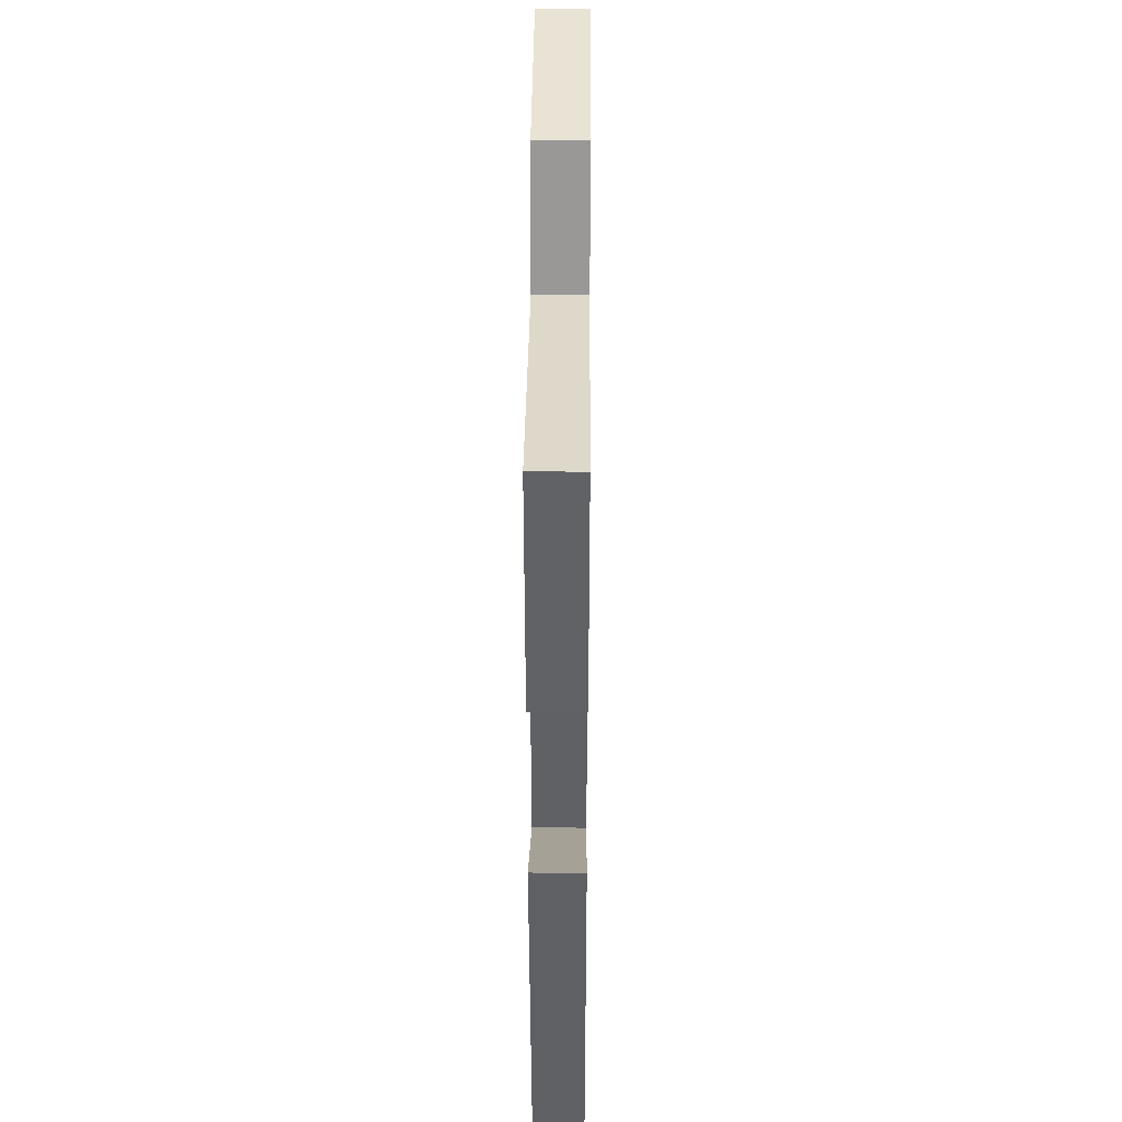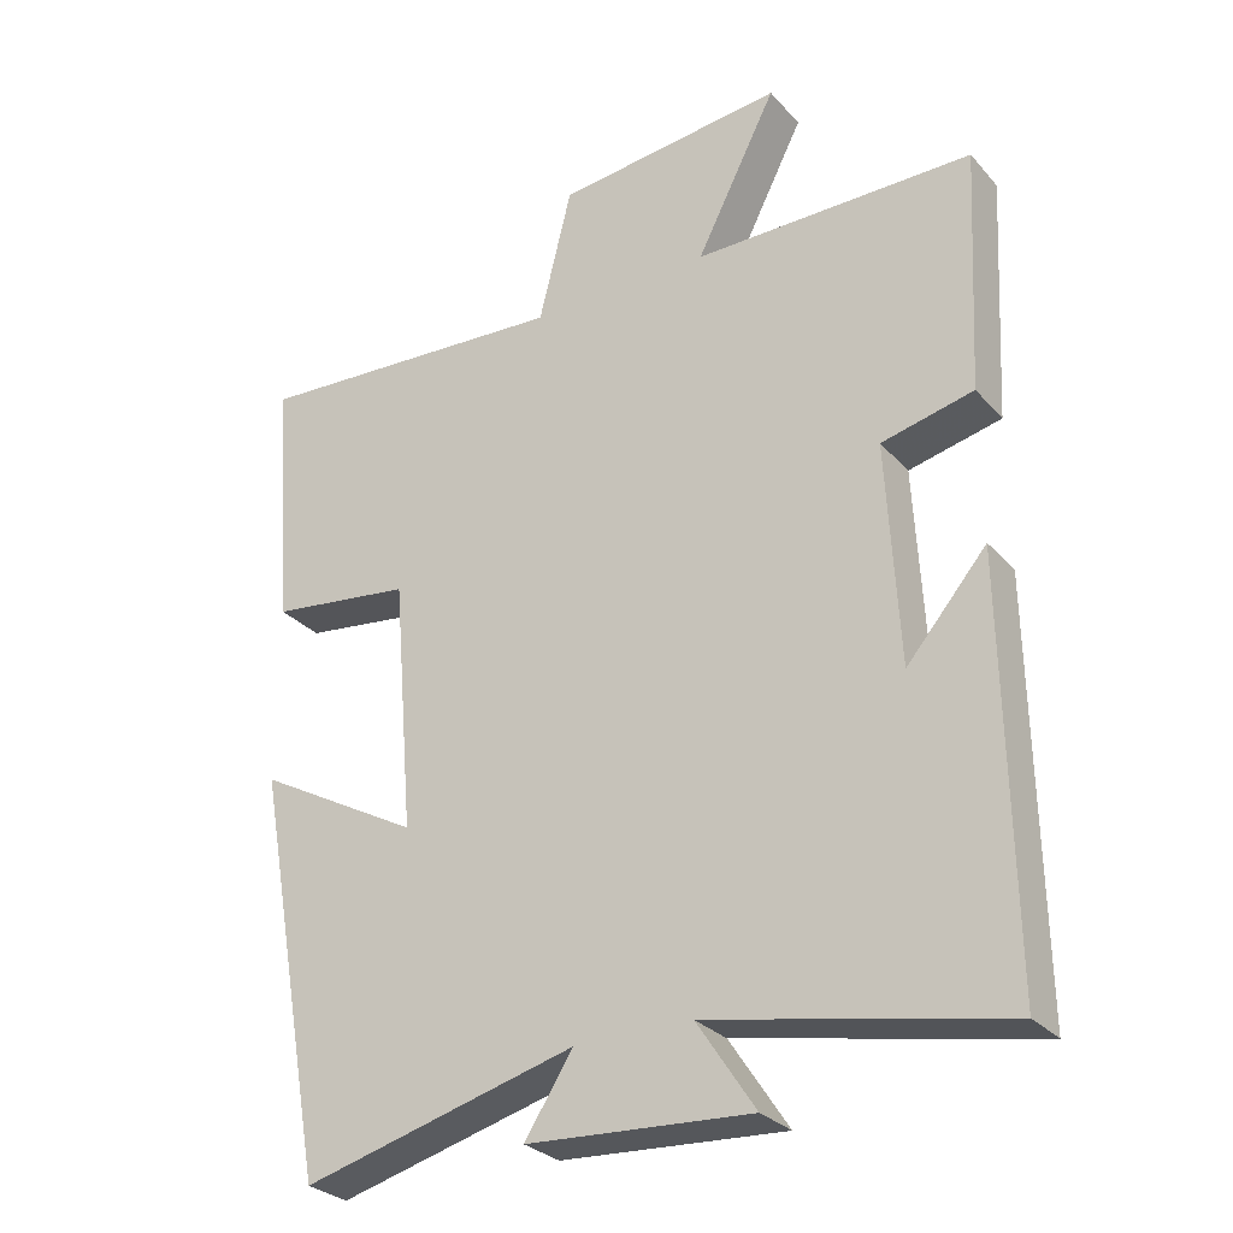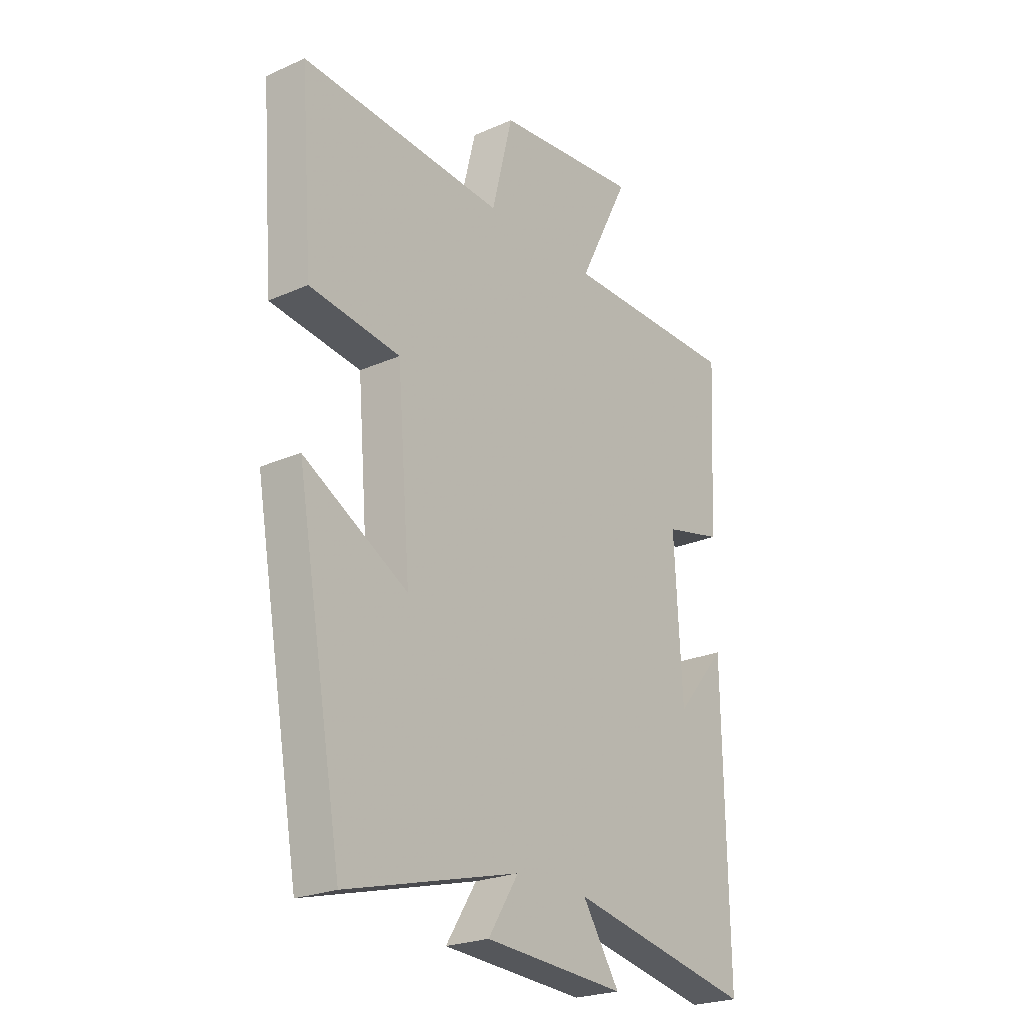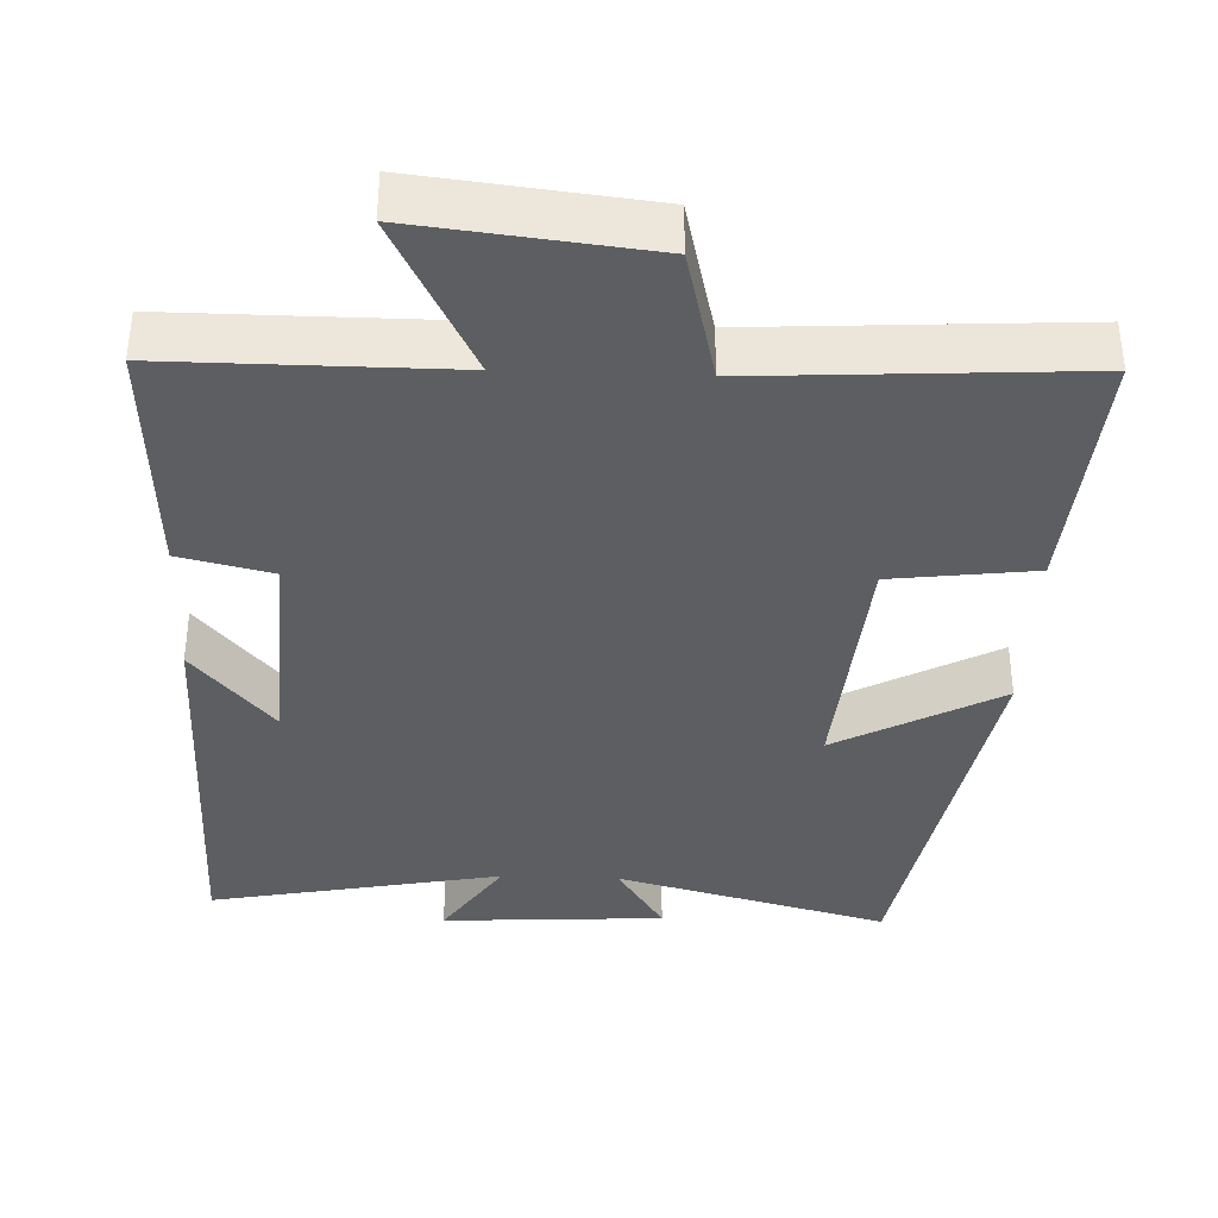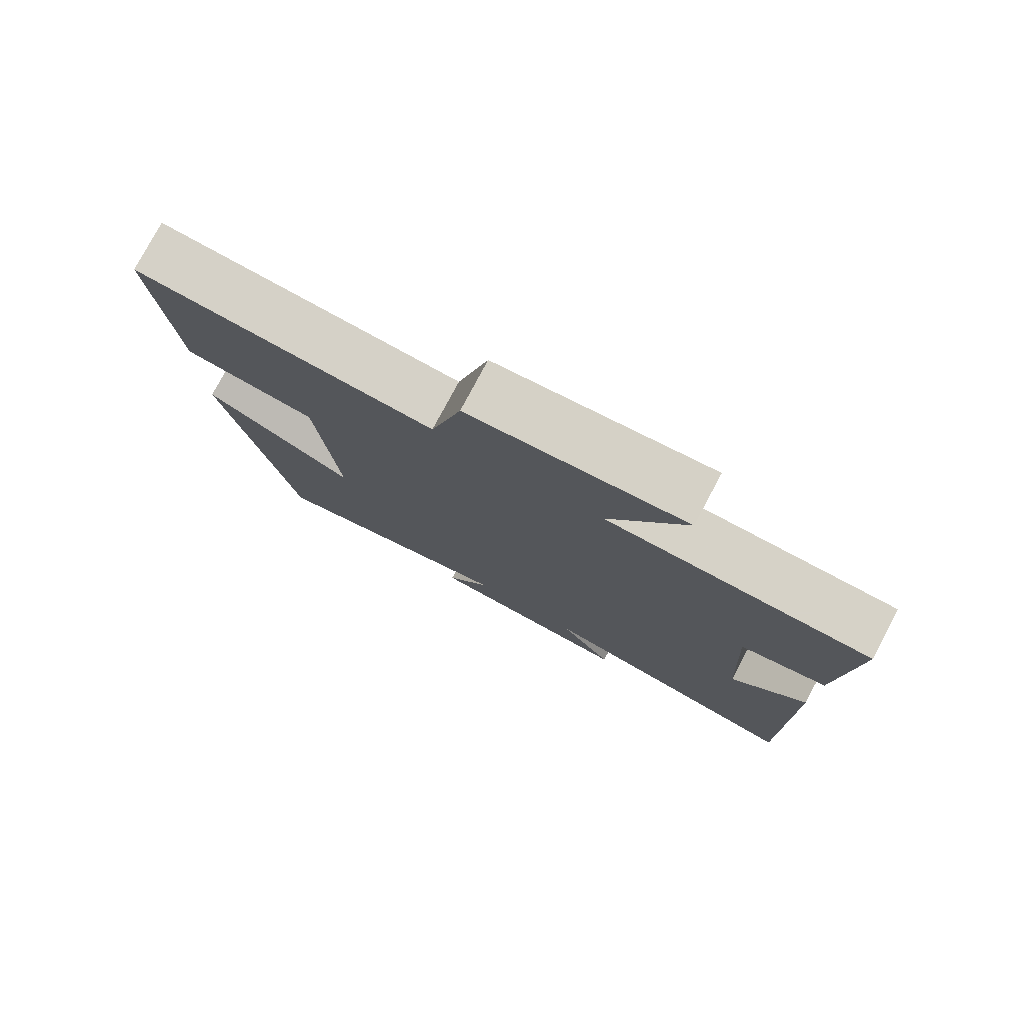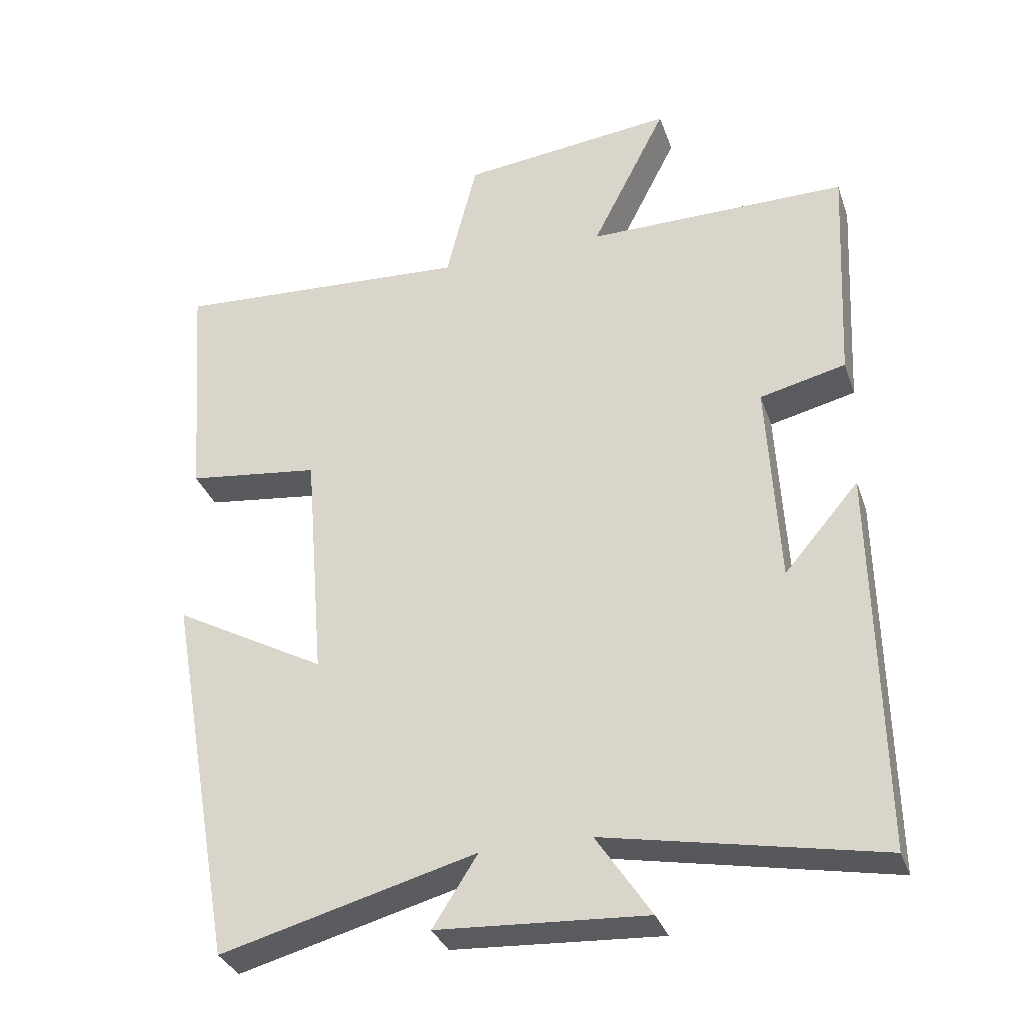
<metadata>
{"format":"obj","ext":"obj","renderer":"f3d","projection":"perspective","resolution":1024,"background":"white","views":[{"elev":35.0,"azim":90.5,"up":"+Z"},{"elev":-28.8,"azim":-147.2,"up":"+Z"},{"elev":-23.8,"azim":126.4,"up":"+Z"},{"elev":-37.3,"azim":-2.3,"up":"+Y"},{"elev":78.5,"azim":-151.9,"up":"+Z"},{"elev":-33.2,"azim":-162.2,"up":"+Z"}]}
</metadata>
<code>
v -0.508 0.07 -0.577
v -0.5 0.07 -0.027
v -0.393 0.07 -0.152
v -0.377 0.07 0.144
v -0.5 0.07 0.173
v -0.517 0.07 0.5
v -0.143 0.07 0.5
v -0.251 0.07 0.713
v 0.055 0.07 0.679
v 0.099 0.07 0.5
v 0.526 0.07 0.526
v 0.5 0.07 0.186
v 0.31 0.07 0.162
v 0.282 0.07 -0.176
v 0.5 0.07 -0.056
v 0.403 0.07 -0.597
v 0.039 0.07 -0.5
v 0.103 0.07 -0.6
v -0.195 0.07 -0.618
v -0.117 0.07 -0.5
v -0.508 0 -0.577
v -0.5 0 -0.027
v -0.393 0 -0.152
v -0.377 0 0.144
v -0.5 0 0.173
v -0.517 0 0.5
v -0.143 0 0.5
v -0.251 0 0.713
v 0.055 0 0.679
v 0.099 0 0.5
v 0.526 0 0.526
v 0.5 0 0.186
v 0.31 0 0.162
v 0.282 0 -0.176
v 0.5 0 -0.056
v 0.403 0 -0.597
v 0.039 0 -0.5
v 0.103 0 -0.6
v -0.195 0 -0.618
v -0.117 0 -0.5
f 17 18 19 20
f 14 15 16 17
f 13 14 17 20
f 10 11 12 13
f 10 13 20 1
f 7 8 9 10
f 4 5 6 7
f 3 4 7 10
f 1 2 3
f 1 3 10
f 40 39 38 37
f 37 36 35 34
f 40 37 34 33
f 33 32 31 30
f 21 40 33 30
f 30 29 28 27
f 27 26 25 24
f 30 27 24 23
f 23 22 21
f 30 23 21
f 1 21 22 2
f 2 22 23 3
f 3 23 24 4
f 4 24 25 5
f 5 25 26 6
f 6 26 27 7
f 7 27 28 8
f 8 28 29 9
f 9 29 30 10
f 10 30 31 11
f 11 31 32 12
f 12 32 33 13
f 13 33 34 14
f 14 34 35 15
f 15 35 36 16
f 16 36 37 17
f 17 37 38 18
f 18 38 39 19
f 19 39 40 20
f 20 40 21 1

</code>
